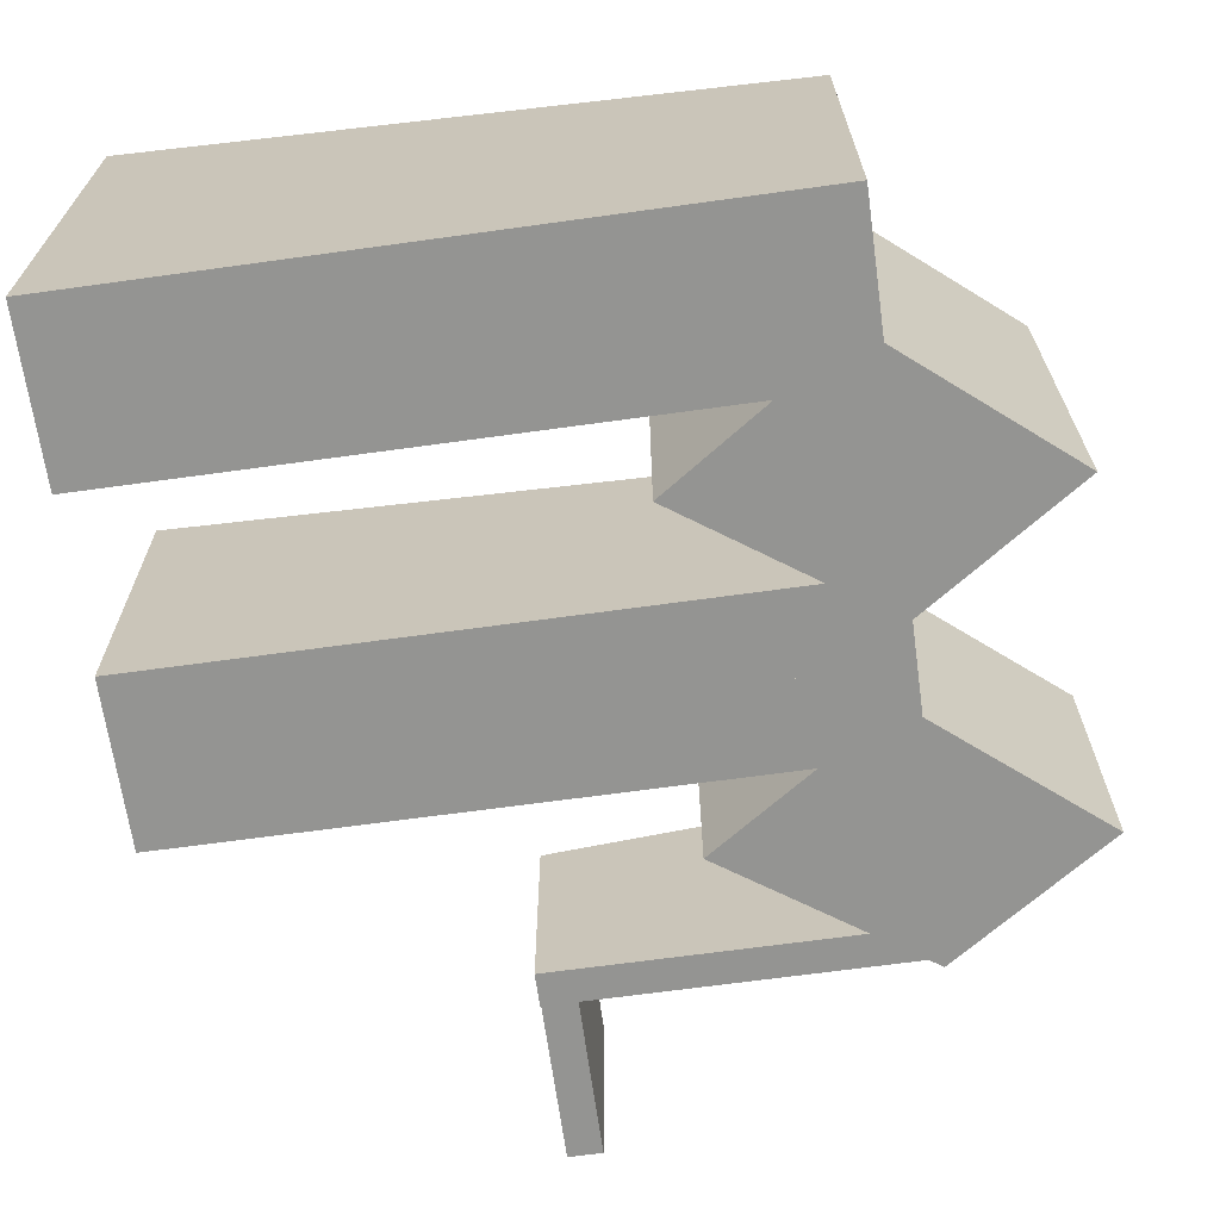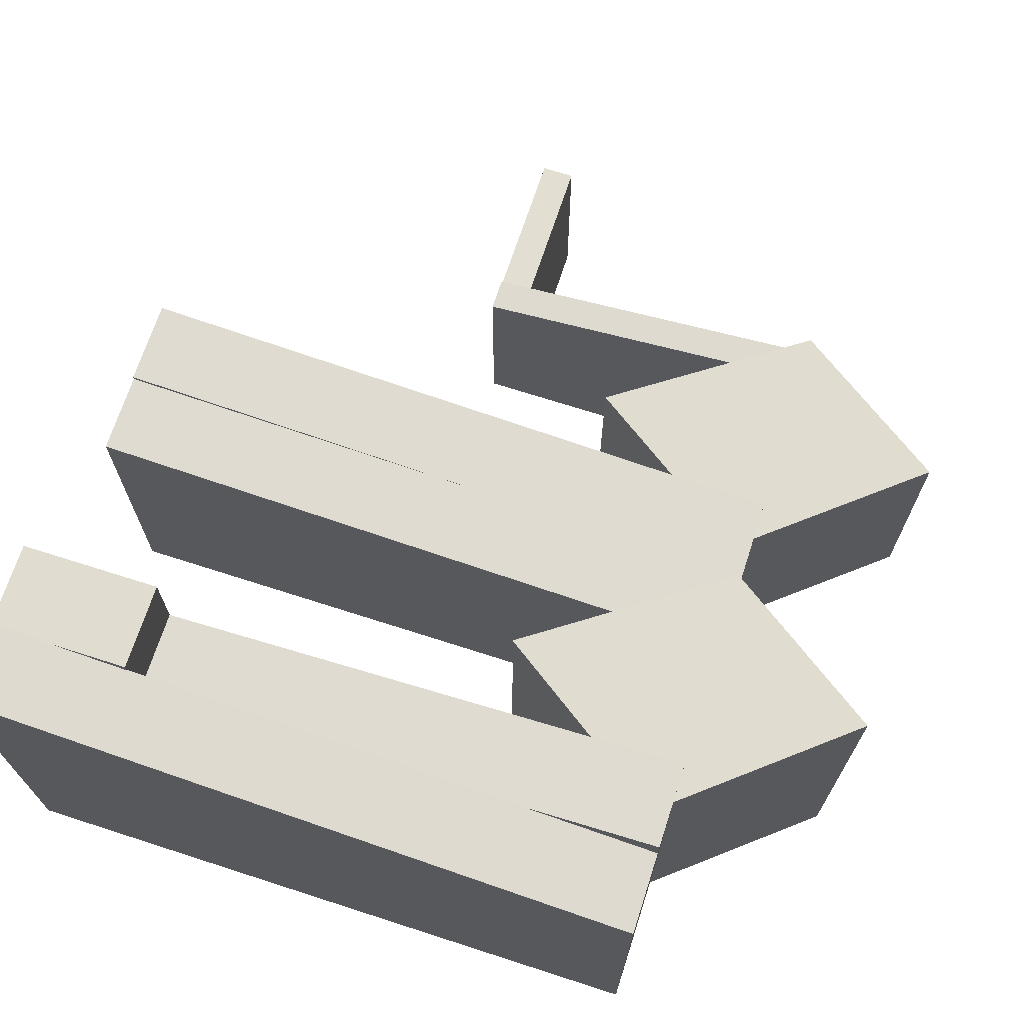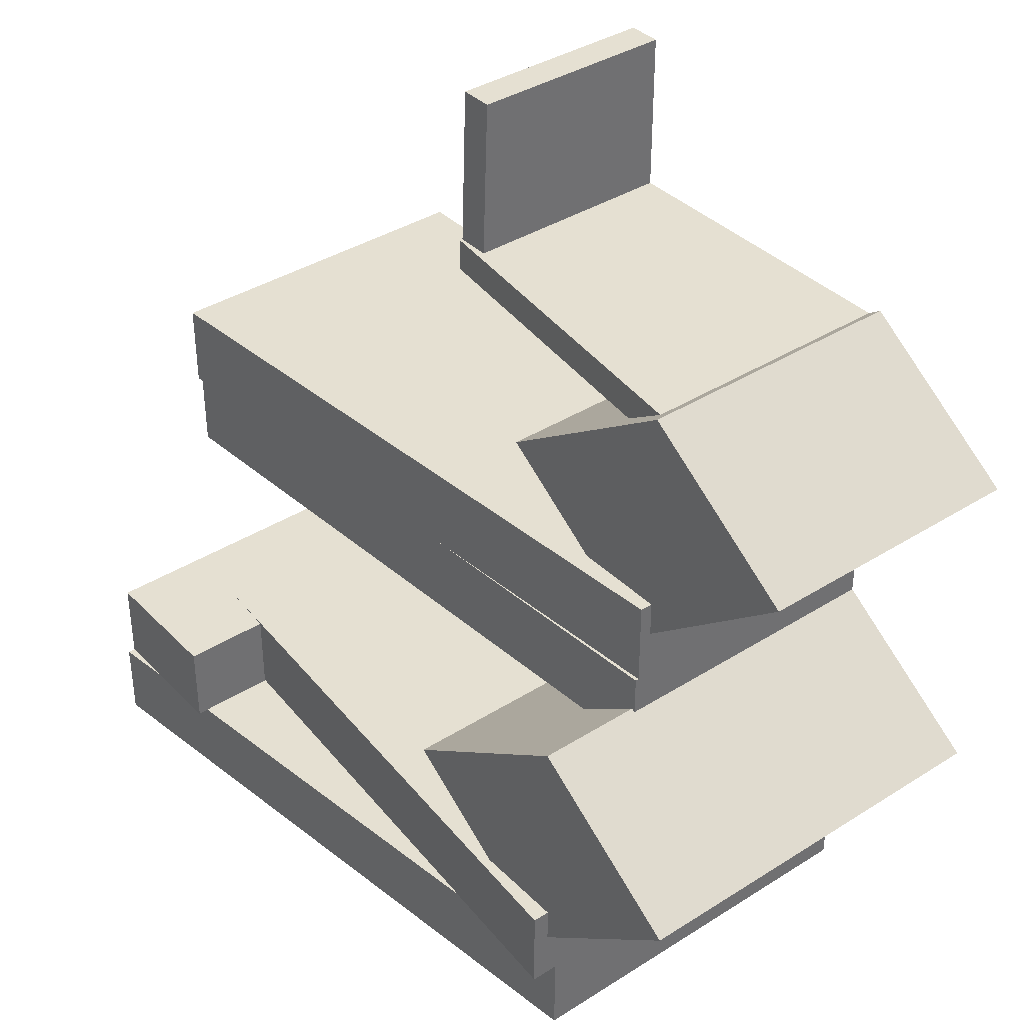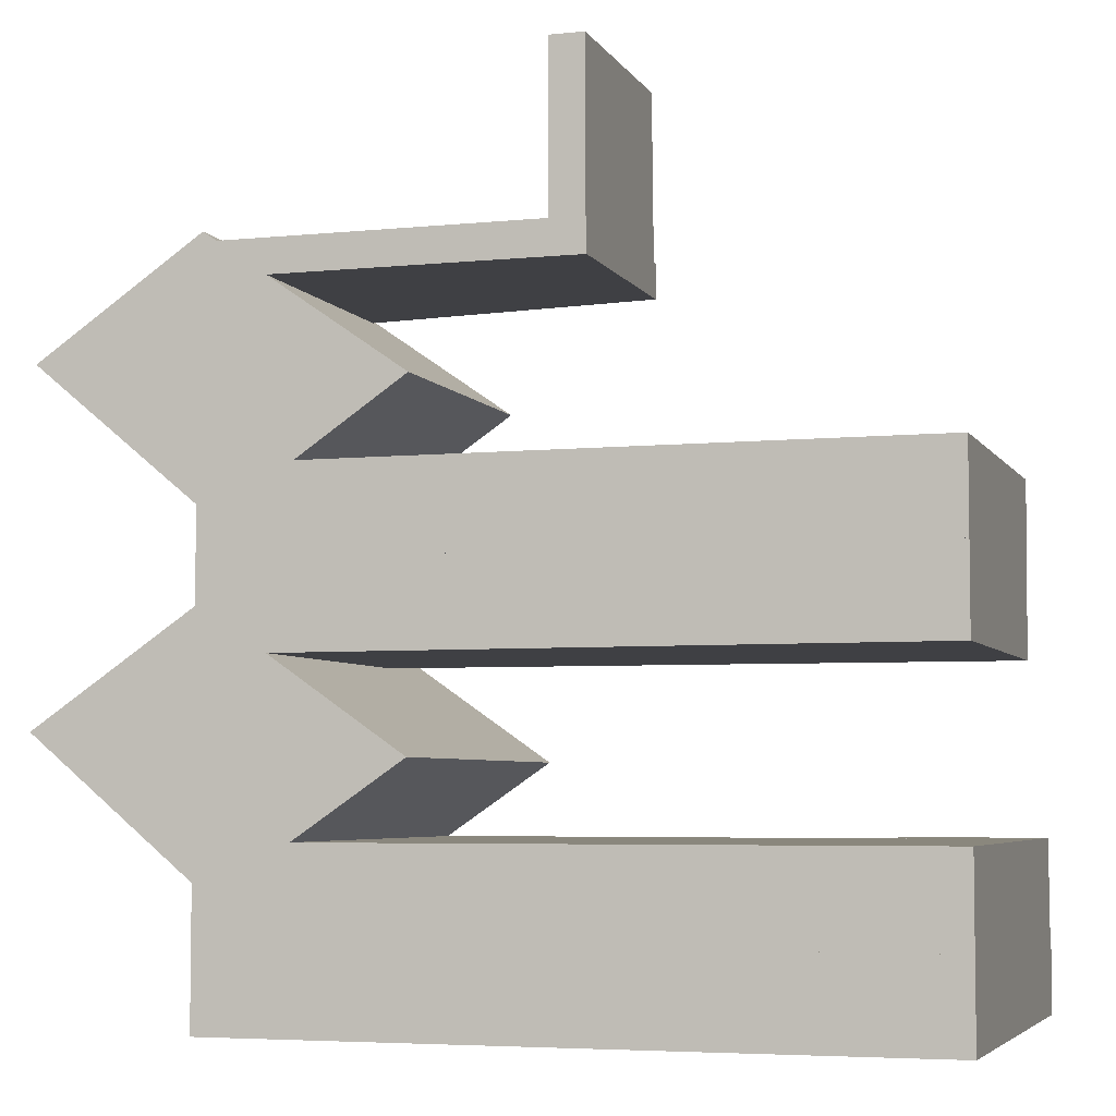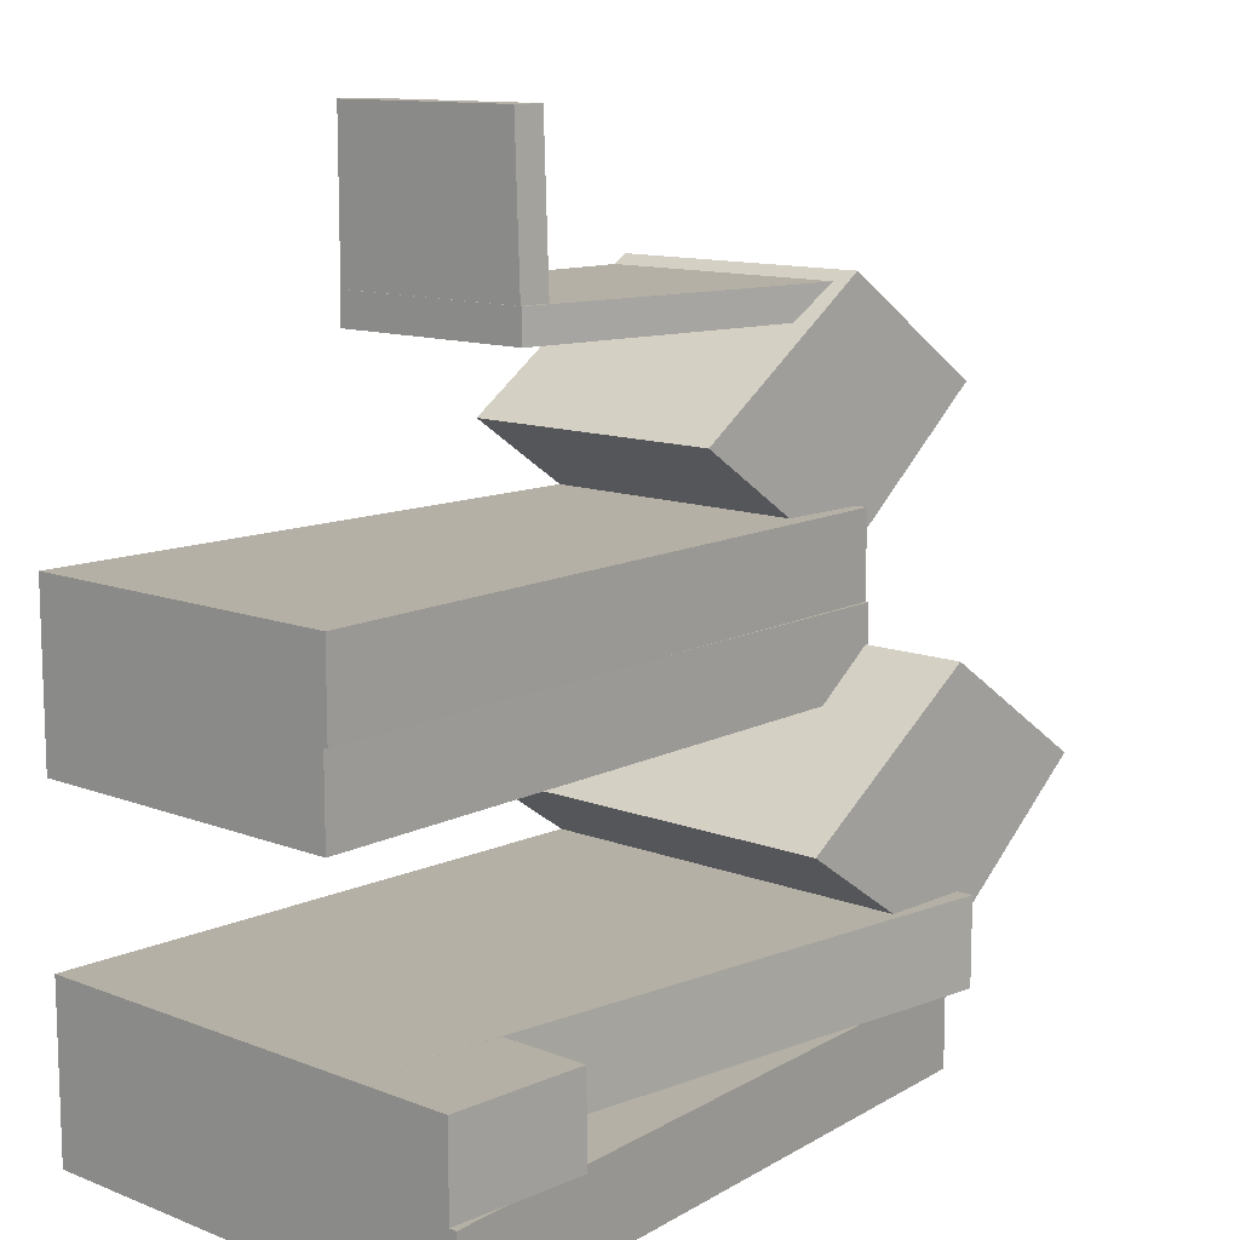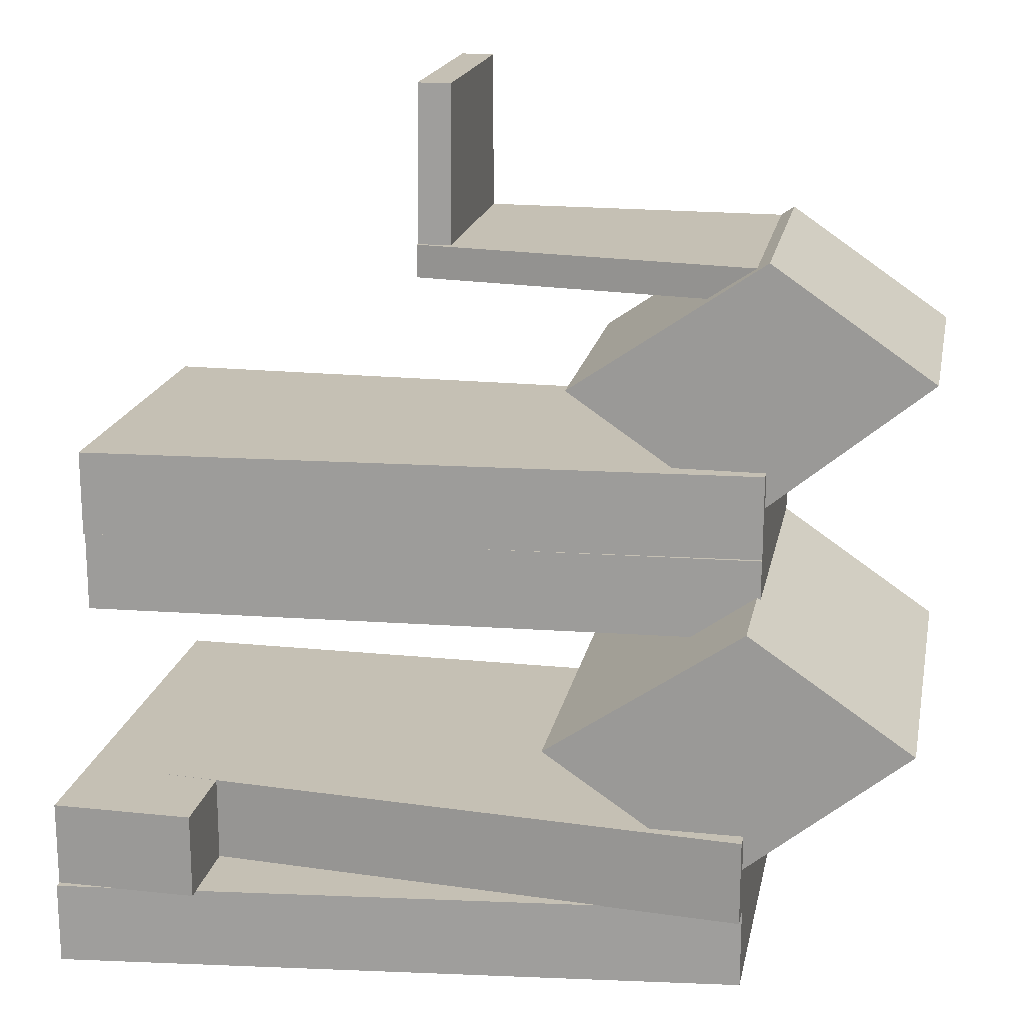
<metadata>
{"format":"obj","ext":"obj","renderer":"f3d","projection":"perspective","resolution":1024,"background":"white","views":[{"elev":-66.9,"azim":-172.1,"up":"+Y"},{"elev":69.6,"azim":-162.1,"up":"+Y"},{"elev":37.8,"azim":-128.9,"up":"+Z"},{"elev":-5.1,"azim":17.7,"up":"+Z"},{"elev":11.7,"azim":132.9,"up":"+Z"},{"elev":18.4,"azim":-169.0,"up":"+Z"}]}
</metadata>
<code>
g ENV_FLR_Scaffolding_01_Collision
v 21.84 -3.934 10.44
v 21.84 2.967 10.44
v 32.75 2.841 10.44
v 32.75 -4.904 10.44
v 21.84 2.967 10.44
v 21.84 2.967 3.78
v 32.75 2.841 3.78
v 32.75 2.841 10.44
v 21.84 2.967 3.78
v 21.84 -3.934 3.78
v 32.75 -4.904 3.78
v 32.75 2.841 3.78
v 21.84 -3.934 3.78
v 21.84 -3.934 10.44
v 32.75 -4.904 10.44
v 32.75 -4.904 3.78
v 32.75 -4.904 10.44
v 32.75 2.841 10.44
v 32.75 2.841 3.78
v 32.75 -4.904 3.78
v 21.84 -3.934 3.78
v 21.84 2.967 3.78
v 21.84 2.967 10.44
v 21.84 -3.934 10.44
v 7.748 -32.68 64
v 7.748 -16.41 64
v 7.748 -15.97 51.6
v 7.748 -32.68 51.6
v 7.748 -16.41 64
v 5.169 -16.41 64
v 5.169 -15.97 51.6
v 7.748 -15.97 51.6
v 5.169 -16.41 64
v 5.169 -32.68 64
v 5.169 -32.68 51.6
v 5.169 -15.97 51.6
v 5.169 -32.68 64
v 7.748 -32.68 64
v 7.748 -32.68 51.6
v 5.169 -32.68 51.6
v 7.748 -32.68 51.6
v 7.748 -15.97 51.6
v 5.169 -15.97 51.6
v 5.169 -32.68 51.6
v 5.169 -32.68 64
v 5.169 -16.41 64
v 7.748 -16.41 64
v 7.748 -32.68 64
v -20.11 -32.68 51.62
v -20.11 -12.26 51.62
v 7.822 -15.75 51.62
v 7.822 -32.68 51.62
v -20.11 -12.26 51.62
v -20.11 -12.26 49.04
v 7.822 -15.75 49.04
v 7.822 -15.75 51.62
v -20.11 -12.26 49.04
v -20.11 -32.68 49.04
v 7.822 -32.68 49.04
v 7.822 -15.75 49.04
v -20.11 -32.68 49.04
v -20.11 -32.68 51.62
v 7.822 -32.68 51.62
v 7.822 -32.68 49.04
v 7.822 -32.68 51.62
v 7.822 -15.75 51.62
v 7.822 -15.75 49.04
v 7.822 -32.68 49.04
v -20.11 -32.68 49.04
v -20.11 -12.26 49.04
v -20.11 -12.26 51.62
v -20.11 -32.68 51.62
v -32.55 -32.68 43.66
v -32.55 -11.18 43.66
v -19.85 -11.18 52.33
v -19.85 -32.68 52.33
v -32.55 -11.18 43.66
v -18.72 -11.18 32.25
v -4.664 -11.18 41.81
v -19.85 -11.18 52.33
v -18.72 -11.18 32.25
v -18.72 -32.68 32.25
v -4.664 -32.68 41.81
v -4.664 -11.18 41.81
v -18.72 -32.68 32.25
v -32.55 -32.68 43.66
v -19.85 -32.68 52.33
v -4.664 -32.68 41.81
v -19.85 -32.68 52.33
v -19.85 -11.18 52.33
v -4.664 -11.18 41.81
v -4.664 -32.68 41.81
v -18.72 -32.68 32.25
v -18.72 -11.18 32.25
v -32.55 -11.18 43.66
v -32.55 -32.68 43.66
v -32.55 -32.68 17.95
v -32.55 -1.825 17.95
v -19.85 -1.825 26.62
v -19.85 -32.68 26.62
v -32.55 -1.825 17.95
v -18.72 -1.825 6.533
v -4.664 -1.825 16.1
v -19.85 -1.825 26.62
v -18.72 -1.825 6.533
v -18.72 -32.68 6.533
v -4.664 -32.68 16.1
v -4.664 -1.825 16.1
v -18.72 -32.68 6.533
v -32.55 -32.68 17.95
v -19.85 -32.68 26.62
v -4.664 -32.68 16.1
v -19.85 -32.68 26.62
v -19.85 -1.825 26.62
v -4.664 -1.825 16.1
v -4.664 -32.68 16.1
v -18.72 -32.68 6.533
v -18.72 -1.825 6.533
v -32.55 -1.825 17.95
v -32.55 -32.68 17.95
v -20.11 -32.68 3.824
v -20.11 -2.644 3.824
v 32.75 3.427 3.824
v 32.75 -32.68 3.824
v -20.11 -2.644 3.824
v -20.11 -2.644 -2.584
v 32.75 3.427 -2.584
v 32.75 3.427 3.824
v -20.11 -2.644 -2.584
v -20.11 -32.68 -2.584
v 32.75 -32.68 -2.584
v 32.75 3.427 -2.584
v -20.11 -32.68 -2.584
v -20.11 -32.68 3.824
v 32.75 -32.68 3.824
v 32.75 -32.68 -2.584
v 32.75 -32.68 3.824
v 32.75 3.427 3.824
v 32.75 3.427 -2.584
v 32.75 -32.68 -2.584
v -20.11 -32.68 -2.584
v -20.11 -2.644 -2.584
v -20.11 -2.644 3.824
v -20.11 -32.68 3.824
v -20.11 -32.68 10.44
v -20.11 -0.5304 10.44
v 32.75 -4.872 10.44
v 32.75 -32.68 10.44
v -20.11 -0.5304 10.44
v -20.11 -0.5304 3.78
v 32.75 -4.872 3.78
v 32.75 -4.872 10.44
v -20.11 -0.5304 3.78
v -20.11 -32.68 3.78
v 32.75 -32.68 3.78
v 32.75 -4.872 3.78
v -20.11 -32.68 3.78
v -20.11 -32.68 10.44
v 32.75 -32.68 10.44
v 32.75 -32.68 3.78
v 32.75 -32.68 10.44
v 32.75 -4.872 10.44
v 32.75 -4.872 3.78
v 32.75 -32.68 3.78
v -20.11 -32.68 3.78
v -20.11 -0.5304 3.78
v -20.11 -0.5304 10.44
v -20.11 -32.68 10.44
v -20.11 -32.68 29.56
v -20.11 -9.961 29.56
v 32.75 -6.797 29.56
v 32.75 -32.68 29.56
v -20.11 -9.961 29.56
v -20.11 -9.961 23.15
v 32.75 -6.797 23.15
v 32.75 -6.797 29.56
v -20.11 -9.961 23.15
v -20.11 -32.68 23.15
v 32.75 -32.68 23.15
v 32.75 -6.797 23.15
v -20.11 -32.68 23.15
v -20.11 -32.68 29.56
v 32.75 -32.68 29.56
v 32.75 -32.68 23.15
v 32.75 -32.68 29.56
v 32.75 -6.797 29.56
v 32.75 -6.797 23.15
v 32.75 -32.68 23.15
v -20.11 -32.68 23.15
v -20.11 -9.961 23.15
v -20.11 -9.961 29.56
v -20.11 -32.68 29.56
v -20.11 -32.68 36.17
v -20.11 -10.22 36.17
v 32.75 -6.446 36.17
v 32.75 -32.68 36.17
v -20.11 -10.22 36.17
v -20.11 -10.22 29.51
v 32.75 -6.446 29.51
v 32.75 -6.446 36.17
v -20.11 -10.22 29.51
v -20.11 -32.68 29.51
v 32.75 -32.68 29.51
v 32.75 -6.446 29.51
v -20.11 -32.68 29.51
v -20.11 -32.68 36.17
v 32.75 -32.68 36.17
v 32.75 -32.68 29.51
v 32.75 -32.68 36.17
v 32.75 -6.446 36.17
v 32.75 -6.446 29.51
v 32.75 -32.68 29.51
v -20.11 -32.68 29.51
v -20.11 -10.22 29.51
v -20.11 -10.22 36.17
v -20.11 -32.68 36.17
g ENV_FLR_Scaffolding_01_Collision_0
f 3 2 1
f 4 3 1
f 7 6 5
f 8 7 5
f 11 10 9
f 12 11 9
f 15 14 13
f 16 15 13
f 19 18 17
f 20 19 17
f 23 22 21
f 24 23 21
f 27 26 25
f 28 27 25
f 31 30 29
f 32 31 29
f 35 34 33
f 36 35 33
f 39 38 37
f 40 39 37
f 43 42 41
f 44 43 41
f 47 46 45
f 48 47 45
f 51 50 49
f 52 51 49
f 55 54 53
f 56 55 53
f 59 58 57
f 60 59 57
f 63 62 61
f 64 63 61
f 67 66 65
f 68 67 65
f 71 70 69
f 72 71 69
f 75 74 73
f 76 75 73
f 79 78 77
f 80 79 77
f 83 82 81
f 84 83 81
f 87 86 85
f 88 87 85
f 91 90 89
f 92 91 89
f 95 94 93
f 96 95 93
f 99 98 97
f 100 99 97
f 103 102 101
f 104 103 101
f 107 106 105
f 108 107 105
f 111 110 109
f 112 111 109
f 115 114 113
f 116 115 113
f 119 118 117
f 120 119 117
f 123 122 121
f 124 123 121
f 127 126 125
f 128 127 125
f 131 130 129
f 132 131 129
f 135 134 133
f 136 135 133
f 139 138 137
f 140 139 137
f 143 142 141
f 144 143 141
f 147 146 145
f 148 147 145
f 151 150 149
f 152 151 149
f 155 154 153
f 156 155 153
f 159 158 157
f 160 159 157
f 163 162 161
f 164 163 161
f 167 166 165
f 168 167 165
f 171 170 169
f 172 171 169
f 175 174 173
f 176 175 173
f 179 178 177
f 180 179 177
f 183 182 181
f 184 183 181
f 187 186 185
f 188 187 185
f 191 190 189
f 192 191 189
f 195 194 193
f 196 195 193
f 199 198 197
f 200 199 197
f 203 202 201
f 204 203 201
f 207 206 205
f 208 207 205
f 211 210 209
f 212 211 209
f 215 214 213
f 216 215 213

</code>
